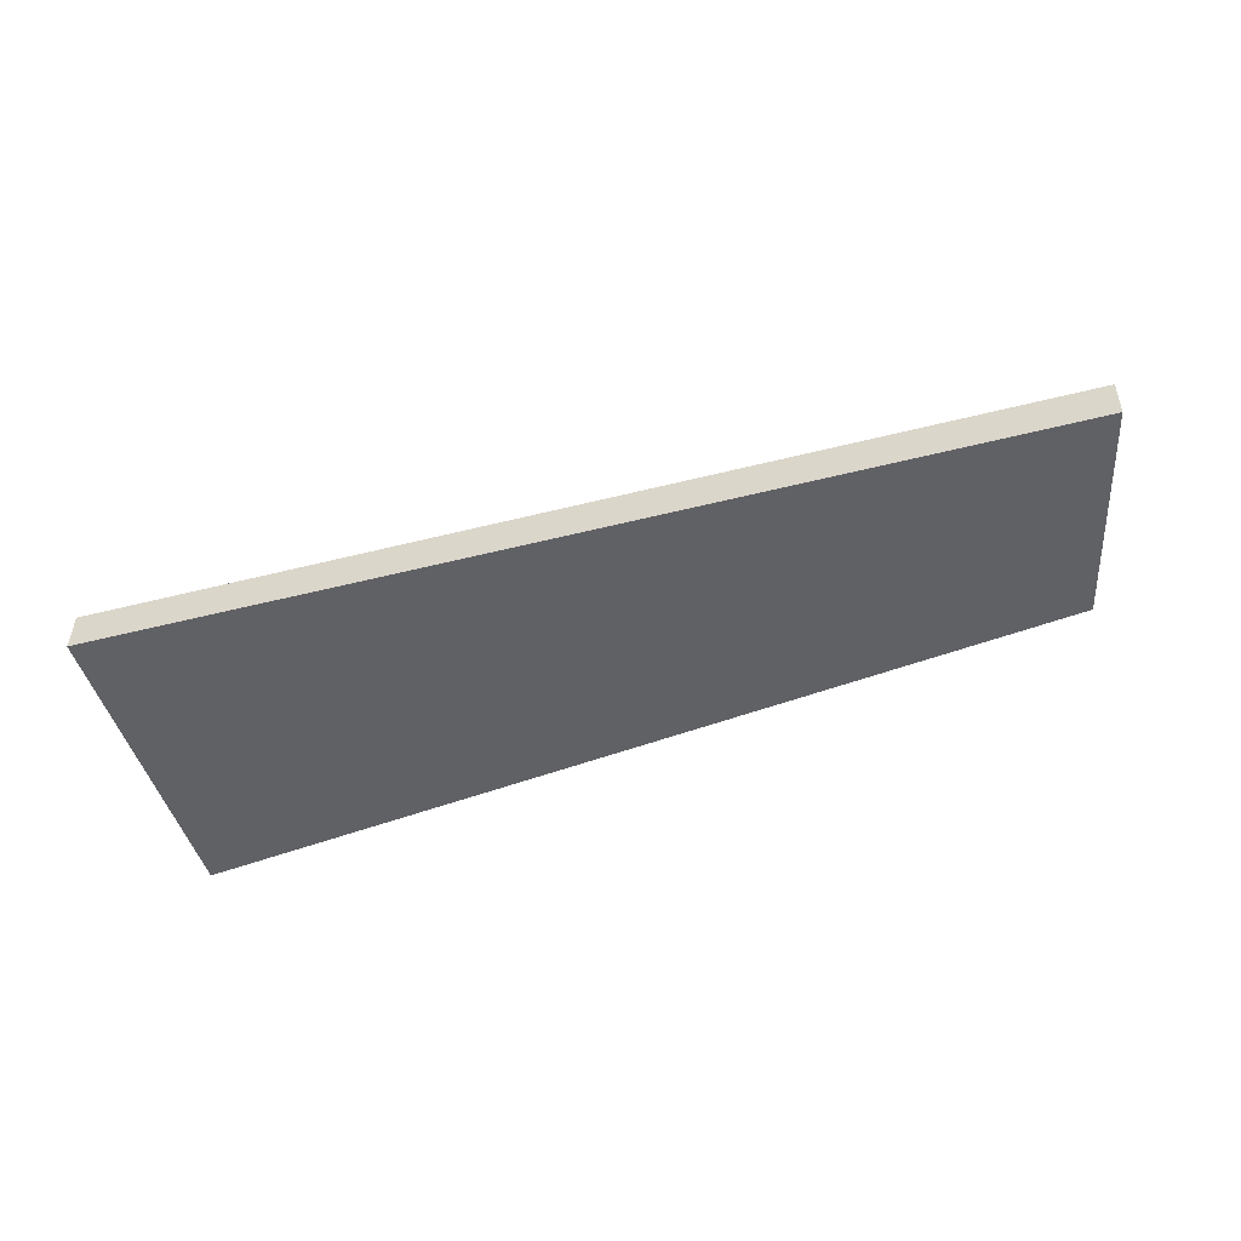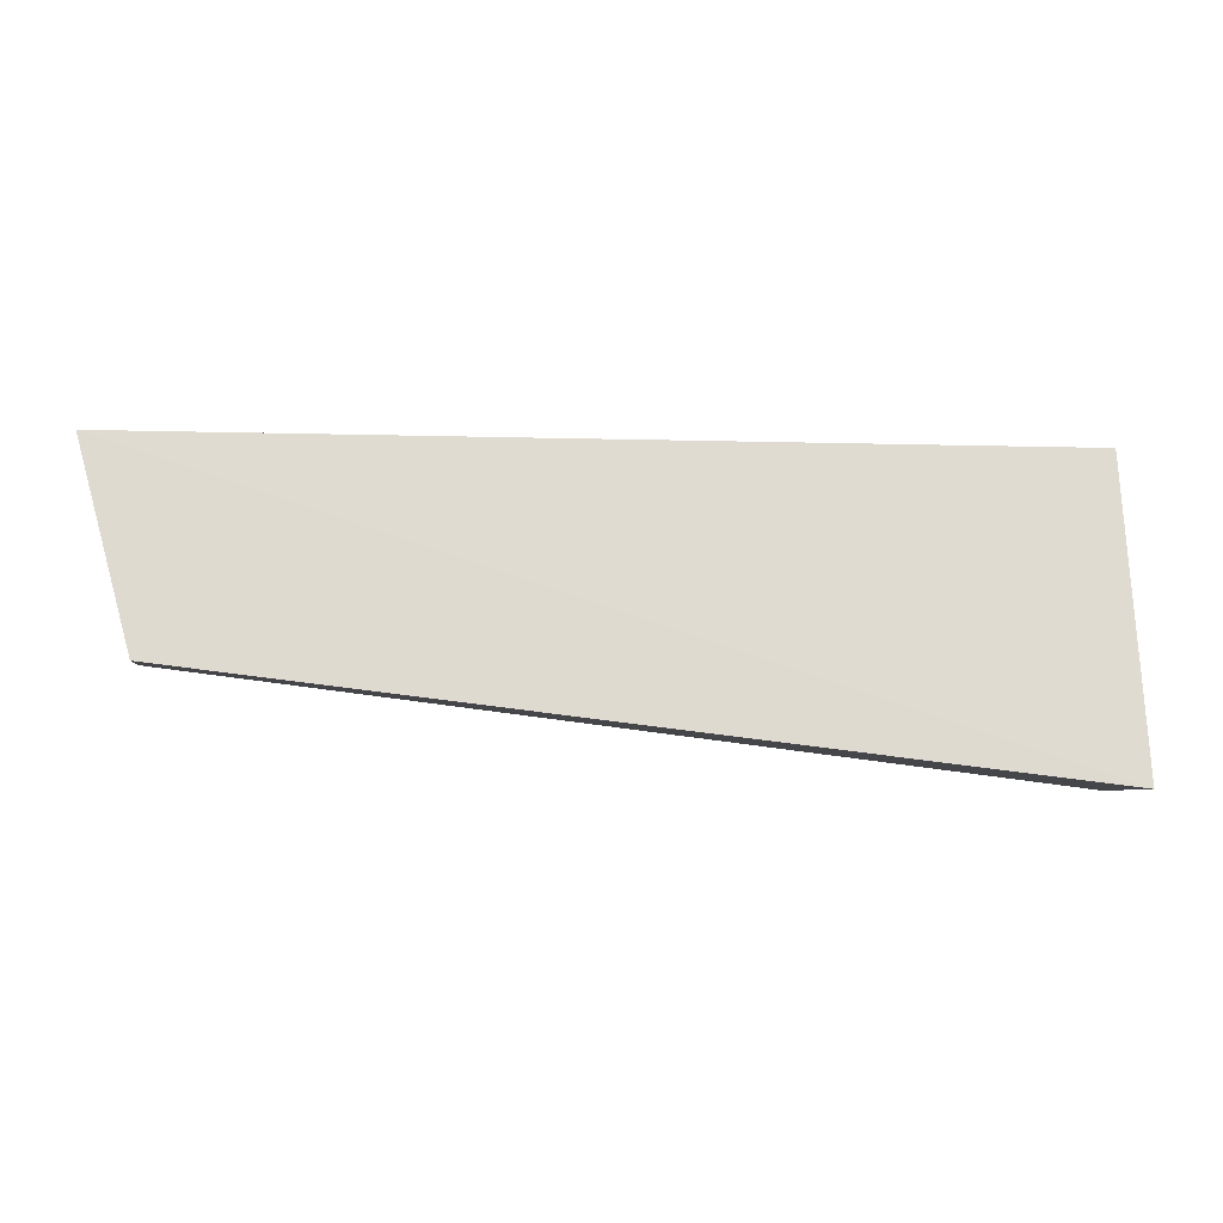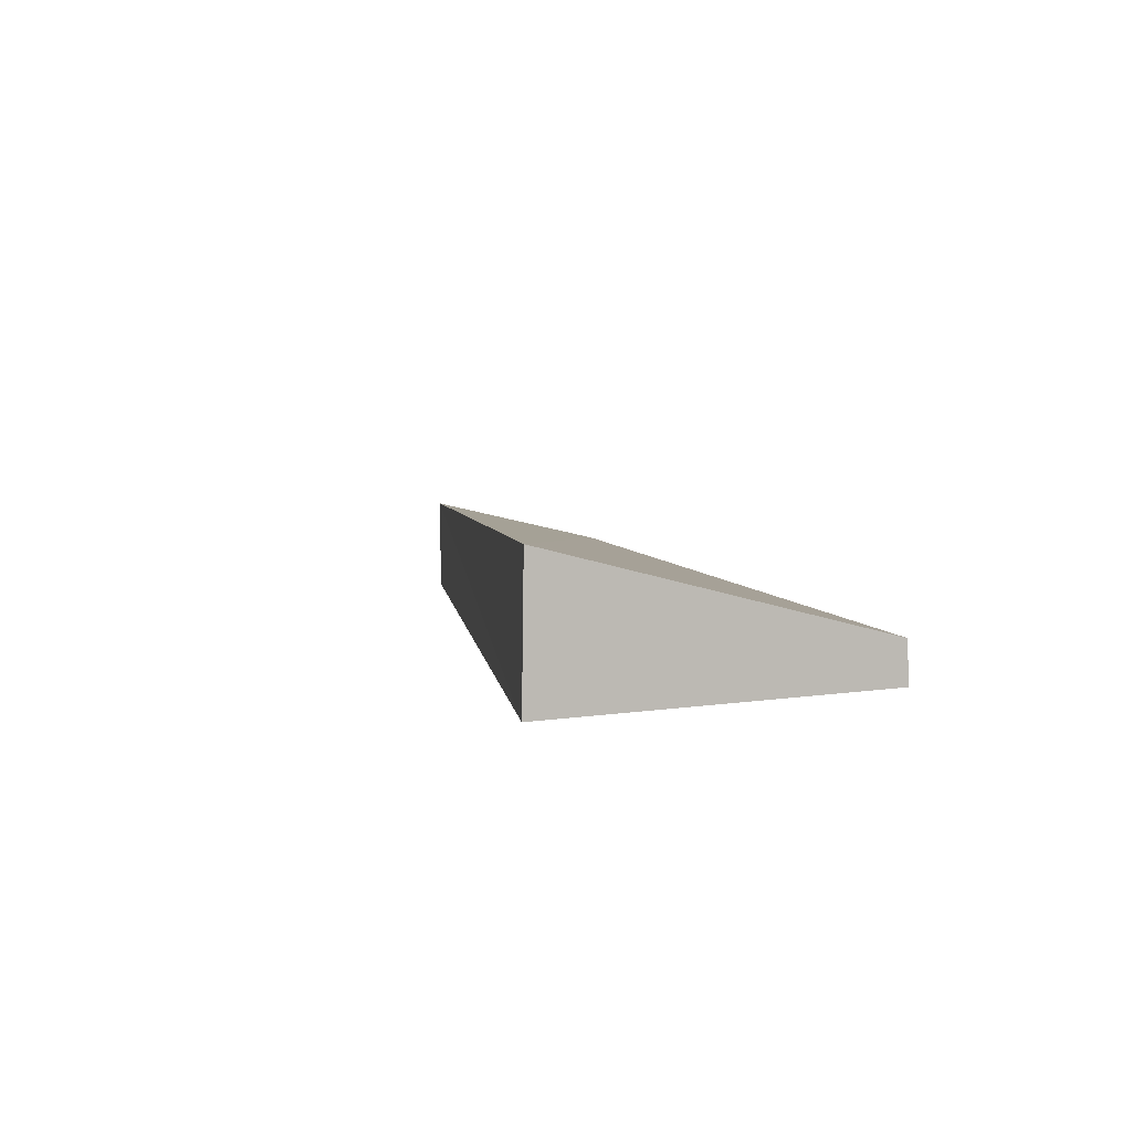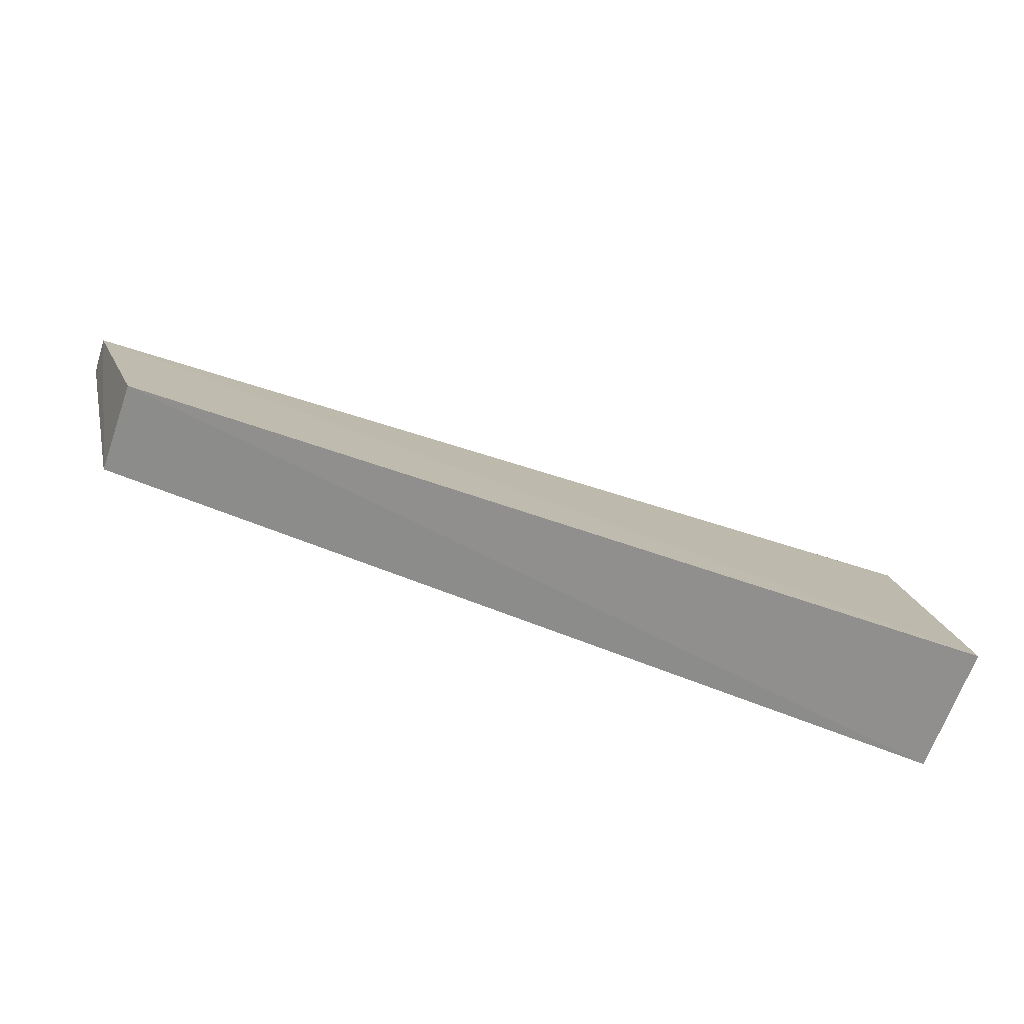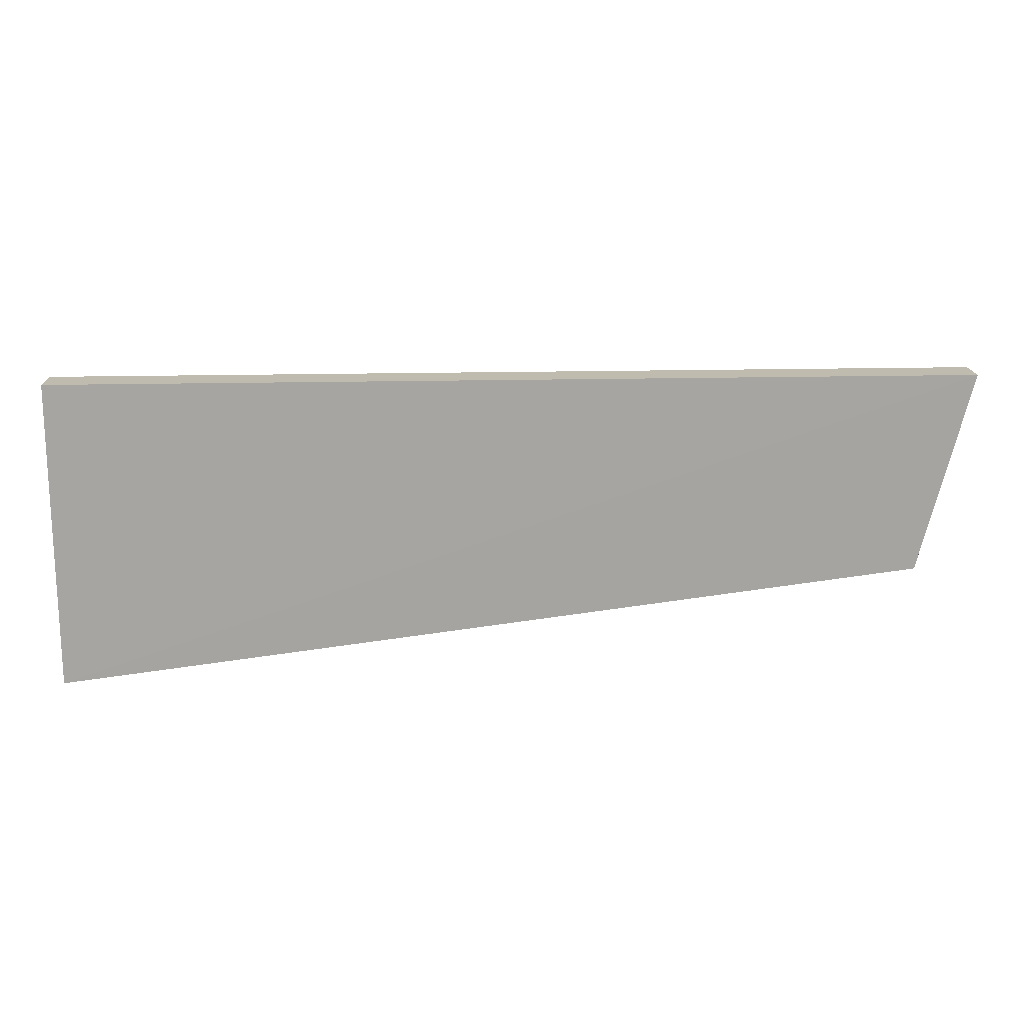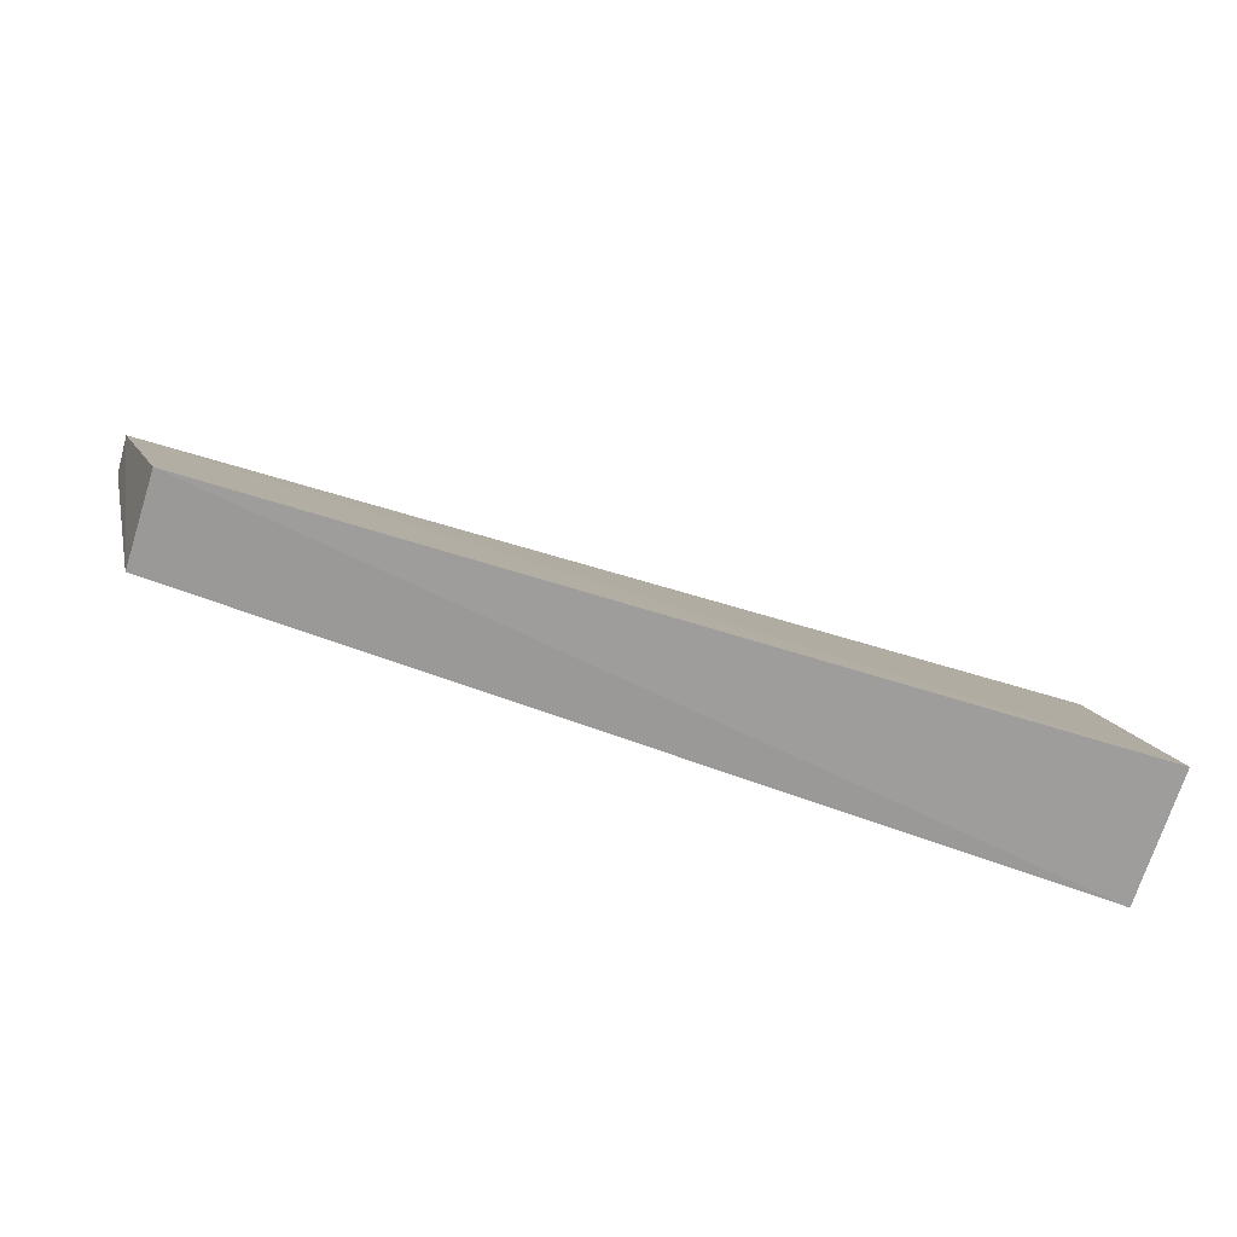
<metadata>
{"format":"obj","ext":"obj","renderer":"f3d","projection":"perspective","resolution":1024,"background":"white","views":[{"elev":-46.3,"azim":-163.6,"up":"+Z"},{"elev":-4.5,"azim":-6.4,"up":"+Y"},{"elev":5.9,"azim":75.2,"up":"+Z"},{"elev":-63.5,"azim":-18.3,"up":"+Y"},{"elev":19.0,"azim":177.6,"up":"+Y"},{"elev":-68.9,"azim":-16.7,"up":"+Y"}]}
</metadata>
<code>
v 0.006576 0.05281 -0.01431
v 0.006576 0.05255 -0.03394
v 0.006576 0.09861 -0.03201
v -0.1298 0.09831 -0.02627
v -0.1218 0.06858 -0.01891
v -0.1298 0.09861 -0.03201
v 0.006576 0.09831 -0.02627
v -0.1222 0.06877 -0.03315
f 5 2 1
f 5 1 4
f 6 3 2
f 6 4 3
f 7 3 4
f 7 4 1
f 7 1 2
f 7 2 3
f 8 5 4
f 8 4 6
f 8 6 2
f 8 2 5

</code>
